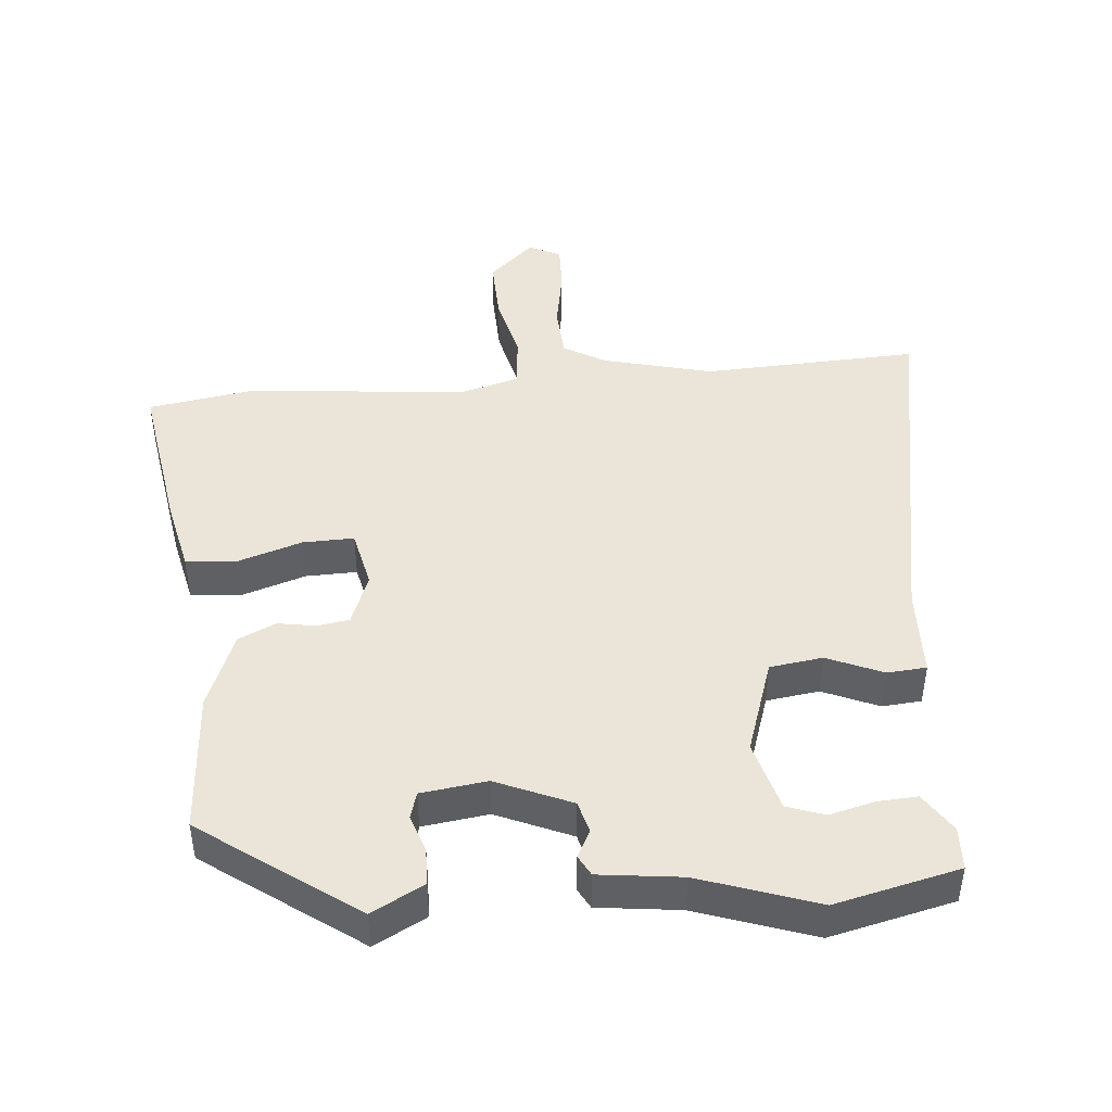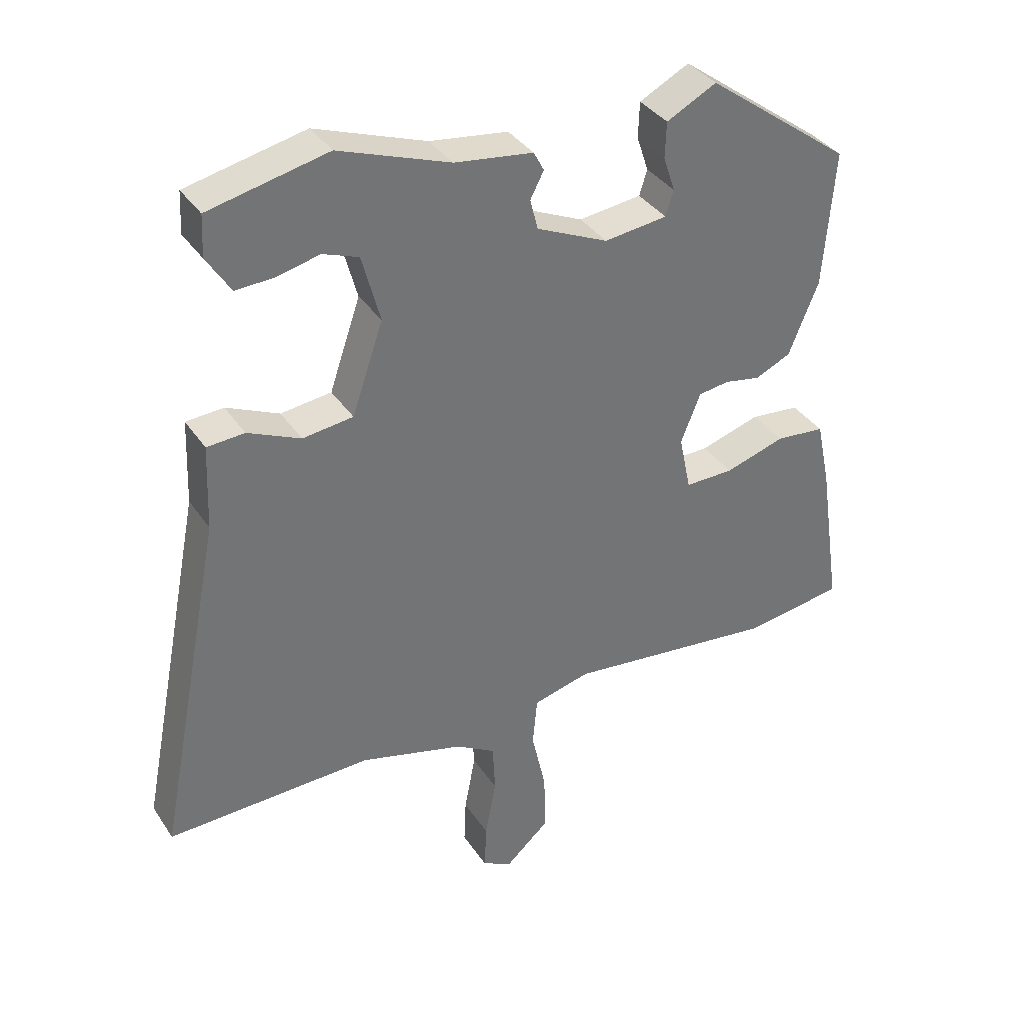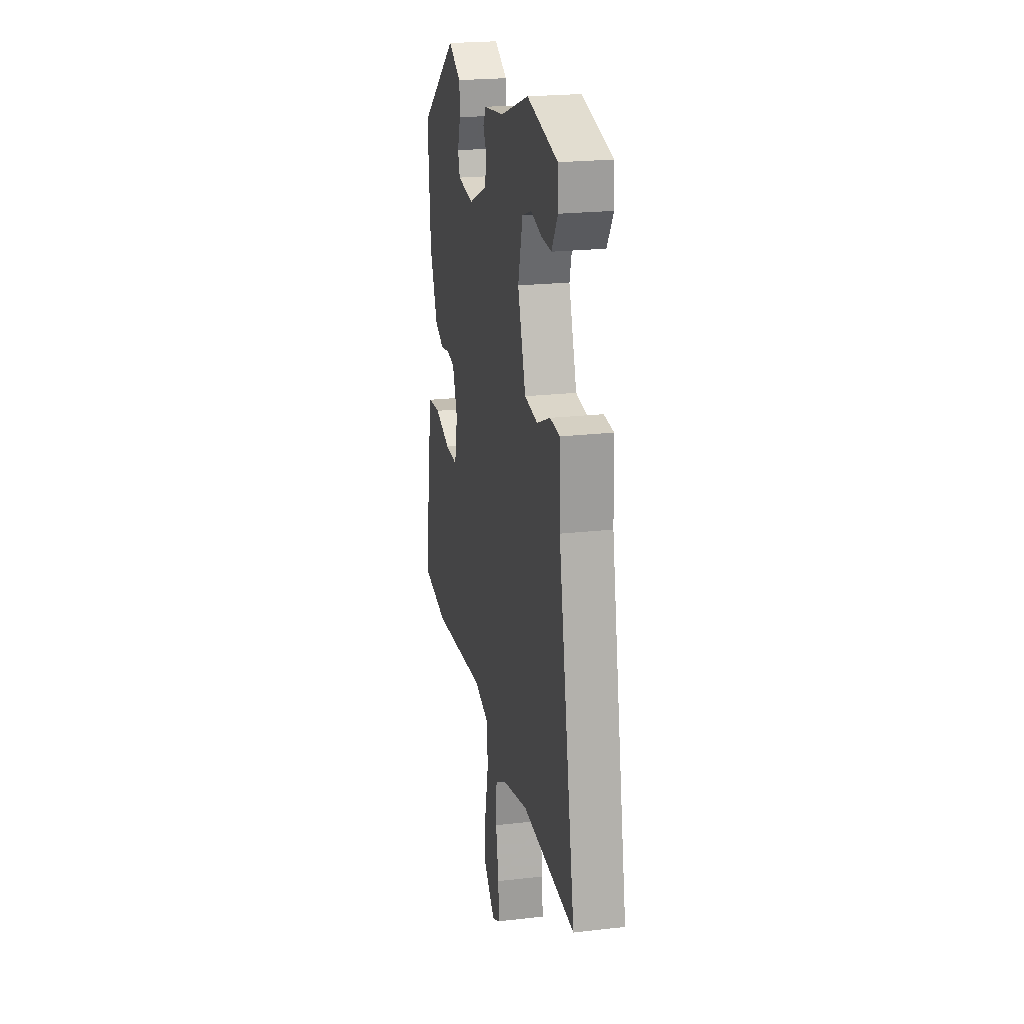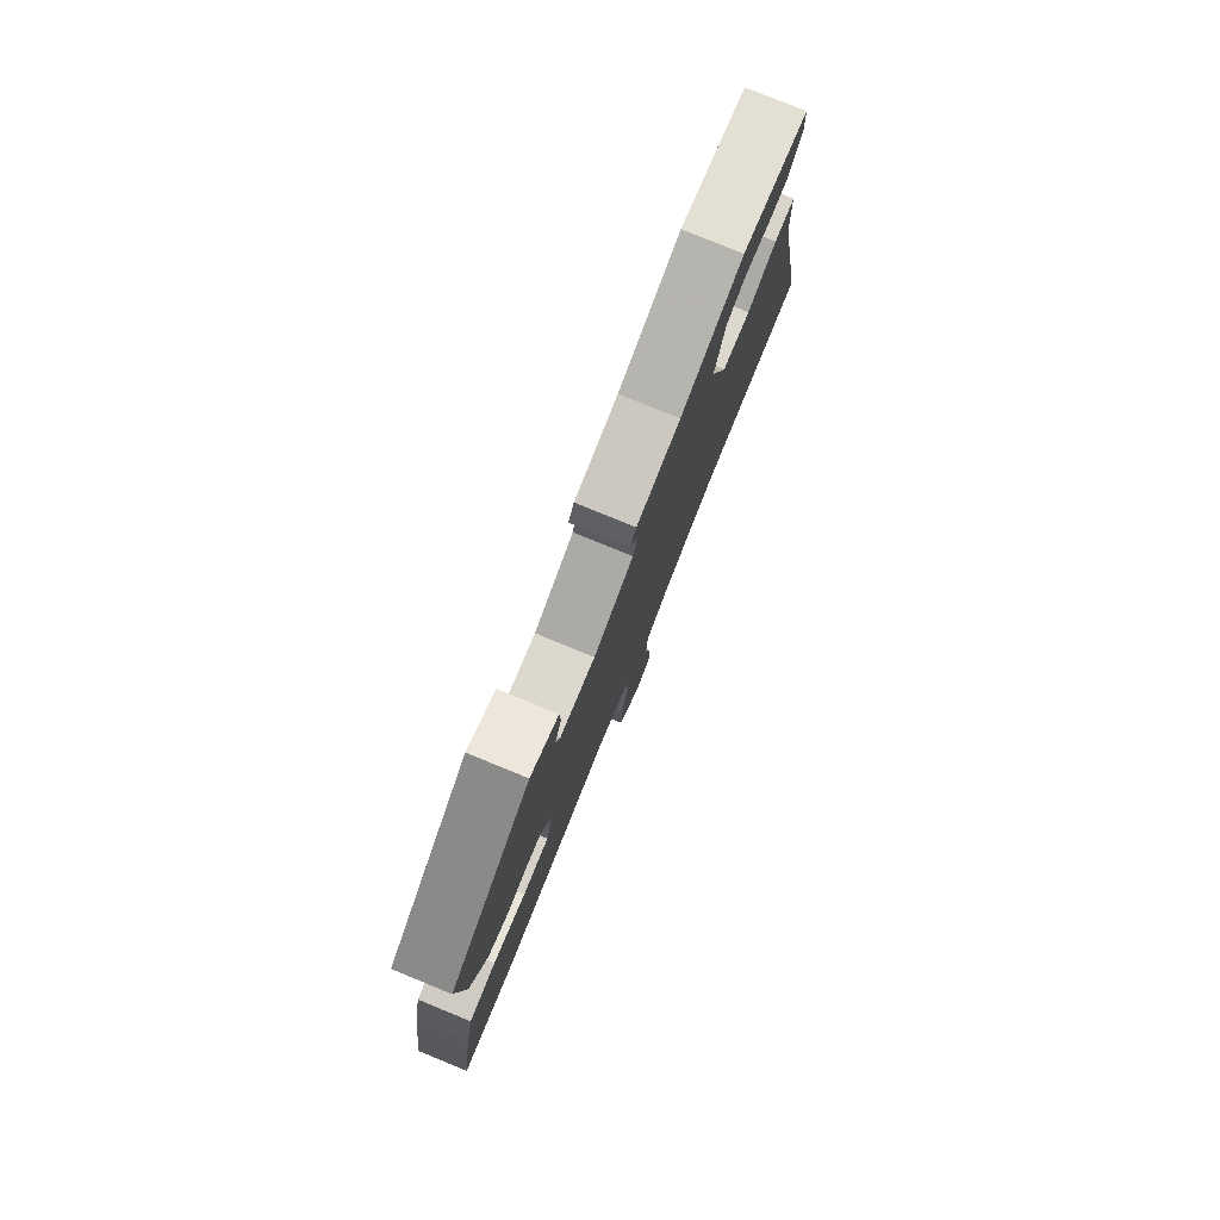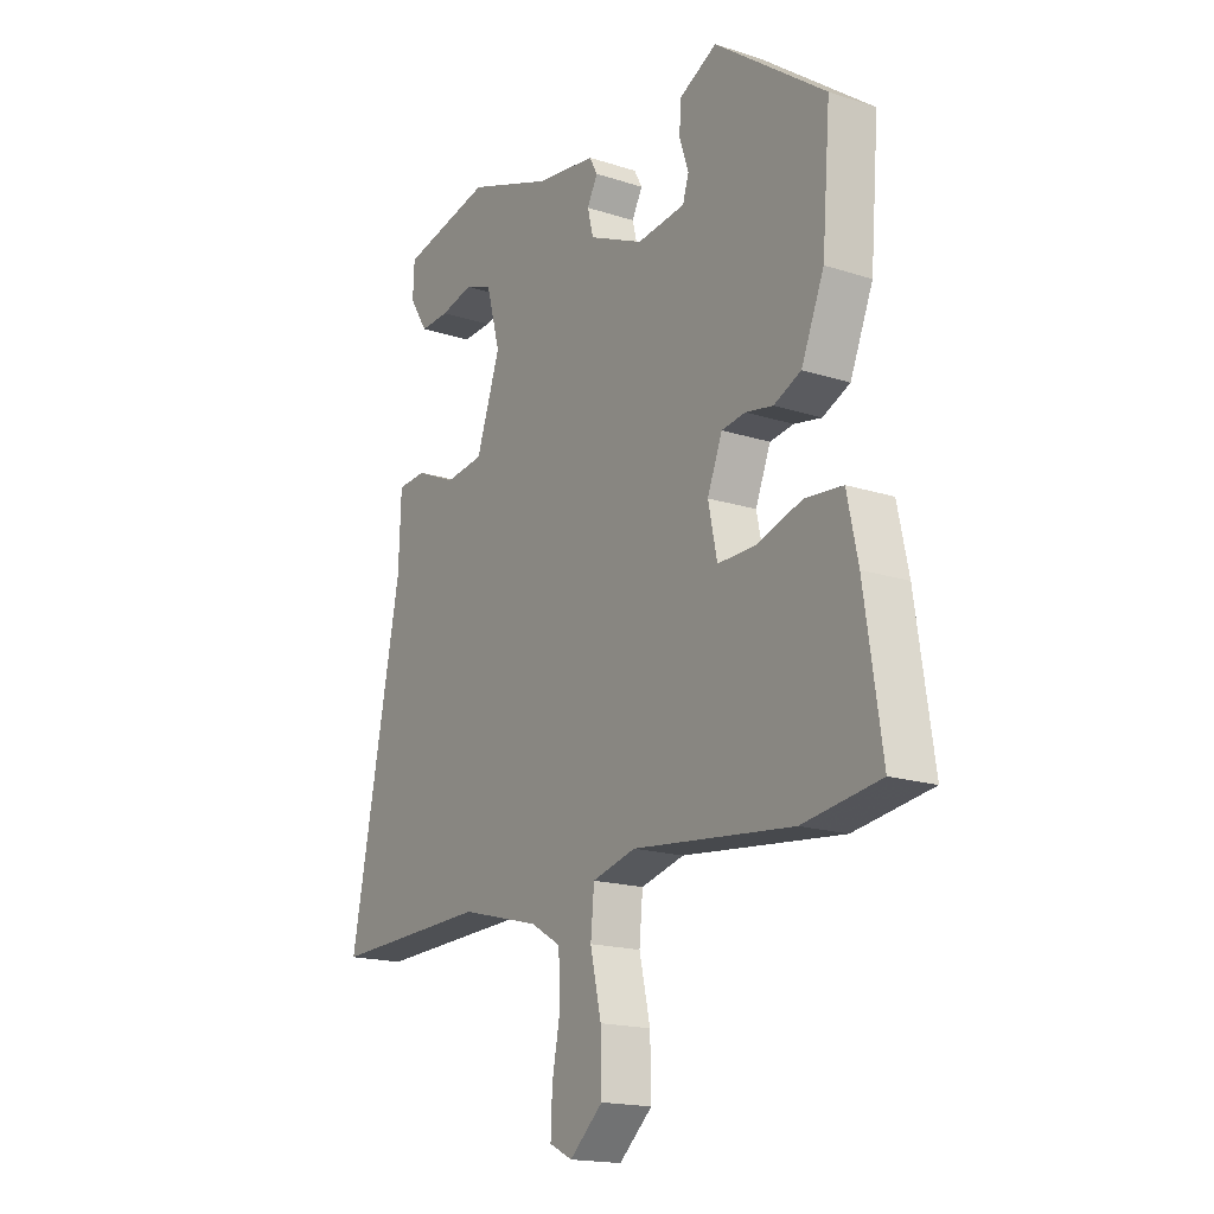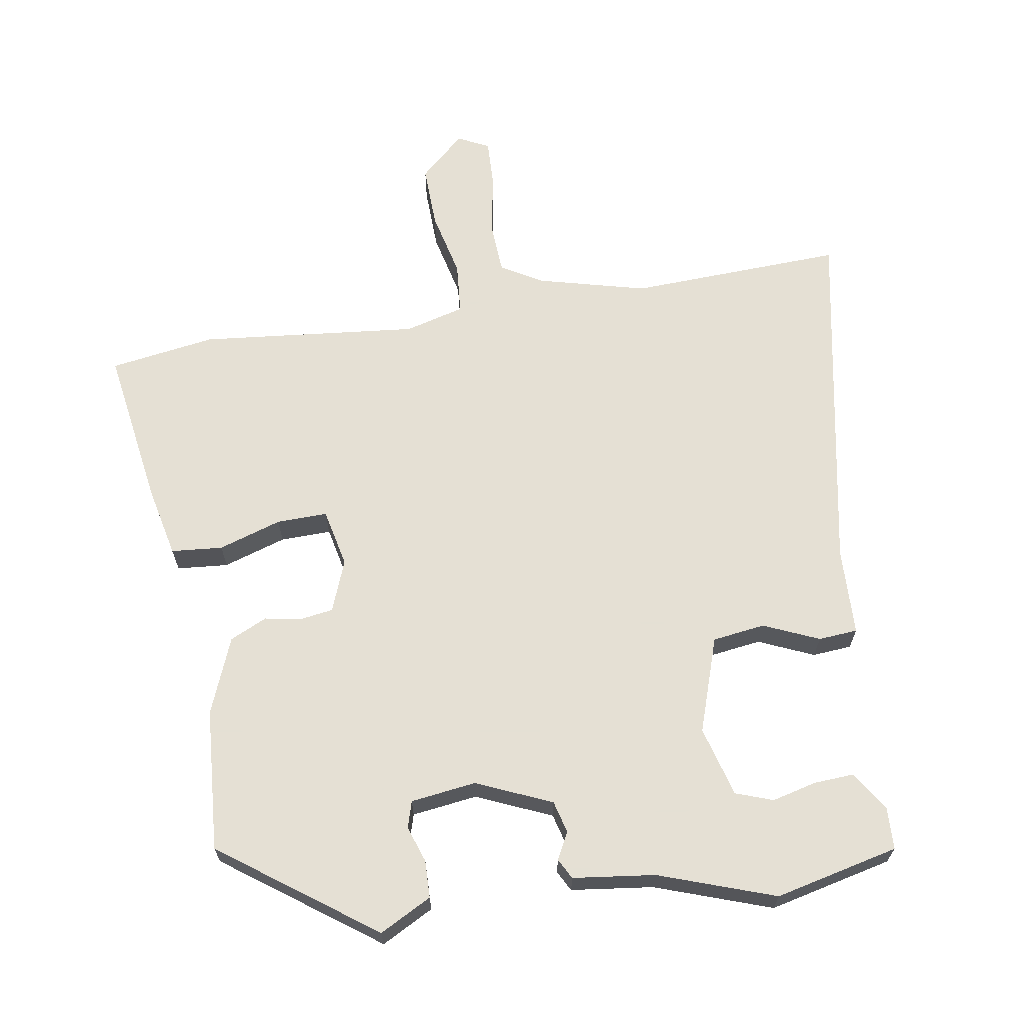
<metadata>
{"format":"obj","ext":"obj","renderer":"f3d","projection":"perspective","resolution":1024,"background":"white","views":[{"elev":45.2,"azim":-5.6,"up":"+Y"},{"elev":36.0,"azim":150.7,"up":"+Z"},{"elev":22.3,"azim":78.8,"up":"+Z"},{"elev":79.5,"azim":-67.8,"up":"+Z"},{"elev":-17.4,"azim":-122.8,"up":"+Z"},{"elev":65.9,"azim":-9.6,"up":"+Y"}]}
</metadata>
<code>
v 0.649 0.07 -0.505
v 0.332 0.07 -0.494
v 0.172 0.07 -0.536
v 0.111 0.07 -0.572
v 0.107 0.07 -0.649
v 0.124 0.07 -0.739
v 0.127 0.07 -0.81
v 0.081 0.07 -0.833
v 0.014 0.07 -0.773
v 0.016 0.07 -0.68
v 0.038 0.07 -0.582
v 0.031 0.07 -0.506
v -0.057 0.07 -0.483
v -0.38 0.07 -0.518
v -0.536 0.07 -0.495
v -0.501 0.07 -0.259
v -0.479 0.07 -0.155
v -0.403 0.07 -0.148
v -0.31 0.07 -0.177
v -0.235 0.07 -0.178
v -0.217 0.07 -0.092
v -0.247 0.07 -0.016
v -0.295 0.07 -0.009
v -0.35 0.07 -0.019
v -0.405 0.07 0.006
v -0.451 0.07 0.118
v -0.468 0.07 0.329
v -0.244 0.07 0.494
v -0.167 0.07 0.454
v -0.165 0.07 0.399
v -0.183 0.07 0.345
v -0.171 0.07 0.306
v -0.074 0.07 0.294
v 0.036 0.07 0.343
v 0.048 0.07 0.39
v 0.027 0.07 0.43
v 0.043 0.07 0.46
v 0.164 0.07 0.476
v 0.335 0.07 0.537
v 0.518 0.07 0.496
v 0.521 0.07 0.433
v 0.484 0.07 0.375
v 0.425 0.07 0.378
v 0.359 0.07 0.394
v 0.304 0.07 0.374
v 0.276 0.07 0.27
v 0.324 0.07 0.13
v 0.402 0.07 0.12
v 0.483 0.07 0.156
v 0.541 0.07 0.152
v 0.546 0.07 0.022
v 0.649 0 -0.505
v 0.332 0 -0.494
v 0.172 0 -0.536
v 0.111 0 -0.572
v 0.107 0 -0.649
v 0.124 0 -0.739
v 0.127 0 -0.81
v 0.081 0 -0.833
v 0.014 0 -0.773
v 0.016 0 -0.68
v 0.038 0 -0.582
v 0.031 0 -0.506
v -0.057 0 -0.483
v -0.38 0 -0.518
v -0.536 0 -0.495
v -0.501 0 -0.259
v -0.479 0 -0.155
v -0.403 0 -0.148
v -0.31 0 -0.177
v -0.235 0 -0.178
v -0.217 0 -0.092
v -0.247 0 -0.016
v -0.295 0 -0.009
v -0.35 0 -0.019
v -0.405 0 0.006
v -0.451 0 0.118
v -0.468 0 0.329
v -0.244 0 0.494
v -0.167 0 0.454
v -0.165 0 0.399
v -0.183 0 0.345
v -0.171 0 0.306
v -0.074 0 0.294
v 0.036 0 0.343
v 0.048 0 0.39
v 0.027 0 0.43
v 0.043 0 0.46
v 0.164 0 0.476
v 0.335 0 0.537
v 0.518 0 0.496
v 0.521 0 0.433
v 0.484 0 0.375
v 0.425 0 0.378
v 0.359 0 0.394
v 0.304 0 0.374
v 0.276 0 0.27
v 0.324 0 0.13
v 0.402 0 0.12
v 0.483 0 0.156
v 0.541 0 0.152
v 0.546 0 0.022
f 48 49 50 51
f 51 1 2
f 48 51 2
f 47 48 2
f 46 47 2 3
f 42 43 44
f 41 42 44
f 40 41 44
f 39 40 44
f 38 39 44
f 38 44 45
f 37 38 45
f 36 37 45
f 35 36 45
f 34 35 45 46
f 29 30 31
f 28 29 31
f 27 28 31
f 26 27 31
f 25 26 31
f 24 25 31
f 23 24 31 32
f 22 23 32 33
f 17 18 19
f 16 17 19
f 15 16 19
f 14 15 19
f 13 14 19
f 12 13 19 20
f 9 10 11
f 8 9 11
f 7 8 11
f 6 7 11
f 5 6 11
f 4 5 11 12
f 3 4 12
f 46 3 12
f 34 46 12
f 33 34 12
f 22 33 12
f 21 22 12
f 12 20 21
f 102 101 100 99
f 53 52 102
f 53 102 99
f 53 99 98
f 54 53 98 97
f 95 94 93
f 95 93 92
f 95 92 91
f 95 91 90
f 95 90 89
f 96 95 89
f 96 89 88
f 96 88 87
f 96 87 86
f 97 96 86 85
f 82 81 80
f 82 80 79
f 82 79 78
f 82 78 77
f 82 77 76
f 82 76 75
f 83 82 75 74
f 84 83 74 73
f 70 69 68
f 70 68 67
f 70 67 66
f 70 66 65
f 70 65 64
f 71 70 64 63
f 62 61 60
f 62 60 59
f 62 59 58
f 62 58 57
f 62 57 56
f 63 62 56 55
f 63 55 54
f 63 54 97
f 63 97 85
f 63 85 84
f 63 84 73
f 63 73 72
f 72 71 63
f 1 52 53 2
f 2 53 54 3
f 3 54 55 4
f 4 55 56 5
f 5 56 57 6
f 6 57 58 7
f 7 58 59 8
f 8 59 60 9
f 9 60 61 10
f 10 61 62 11
f 11 62 63 12
f 12 63 64 13
f 13 64 65 14
f 14 65 66 15
f 15 66 67 16
f 16 67 68 17
f 17 68 69 18
f 18 69 70 19
f 19 70 71 20
f 20 71 72 21
f 21 72 73 22
f 22 73 74 23
f 23 74 75 24
f 24 75 76 25
f 25 76 77 26
f 26 77 78 27
f 27 78 79 28
f 28 79 80 29
f 29 80 81 30
f 30 81 82 31
f 31 82 83 32
f 32 83 84 33
f 33 84 85 34
f 34 85 86 35
f 35 86 87 36
f 36 87 88 37
f 37 88 89 38
f 38 89 90 39
f 39 90 91 40
f 40 91 92 41
f 41 92 93 42
f 42 93 94 43
f 43 94 95 44
f 44 95 96 45
f 45 96 97 46
f 46 97 98 47
f 47 98 99 48
f 48 99 100 49
f 49 100 101 50
f 50 101 102 51
f 51 102 52 1

</code>
